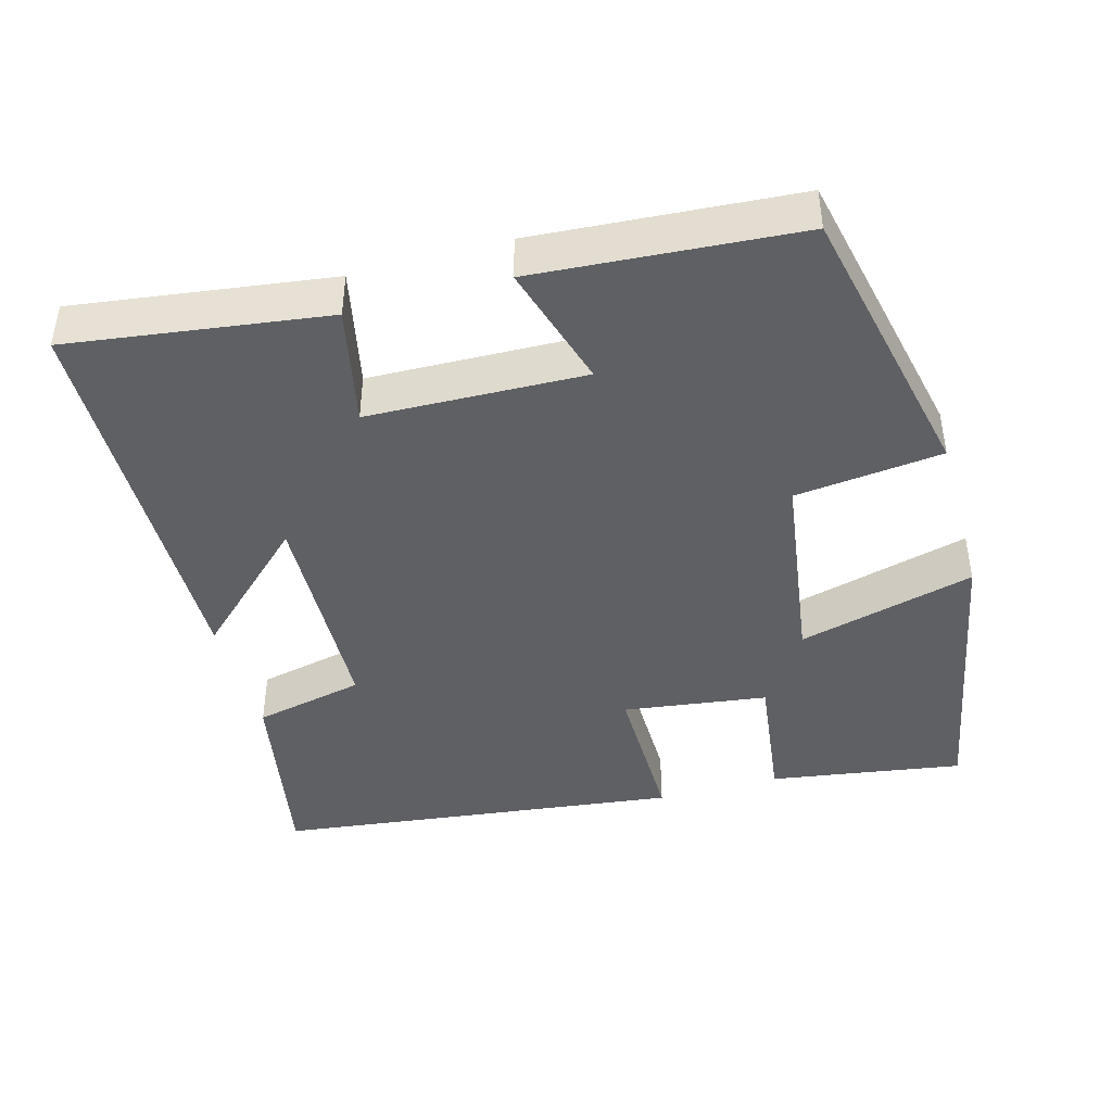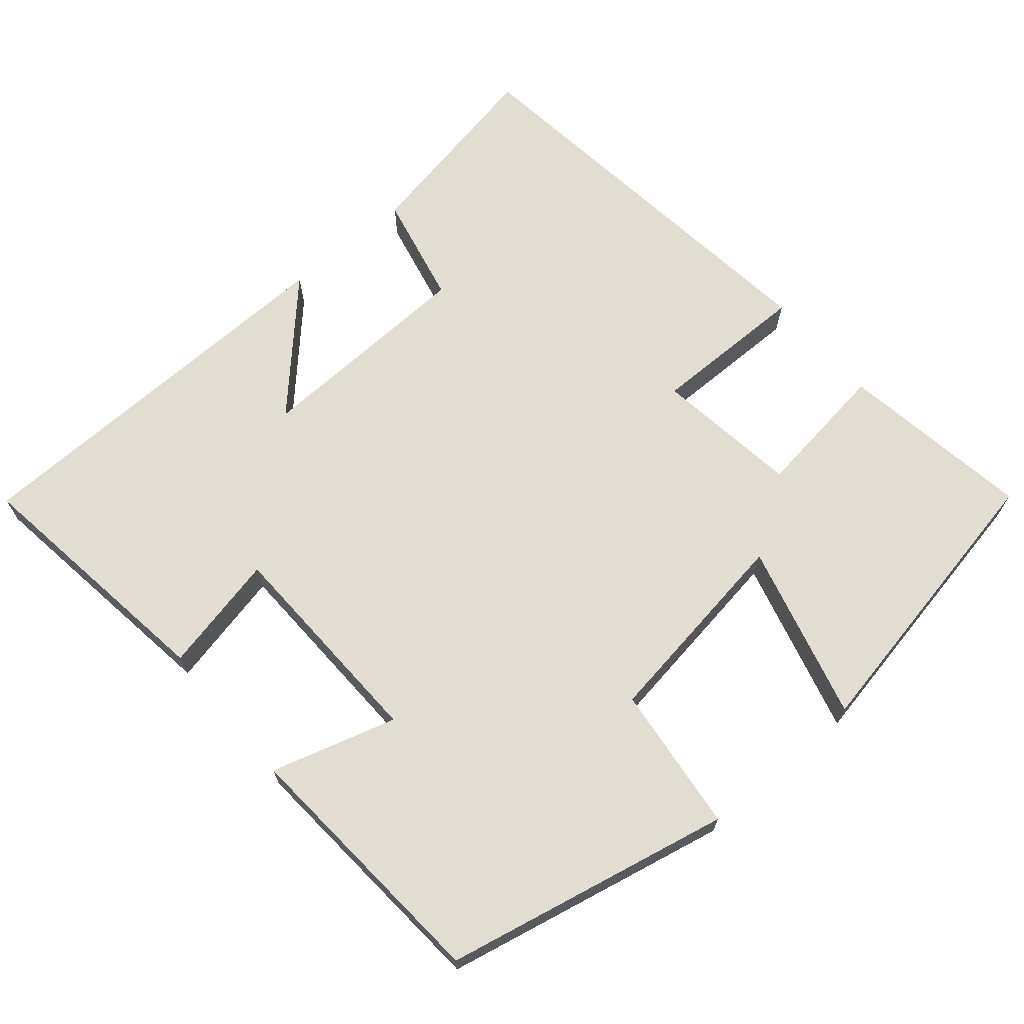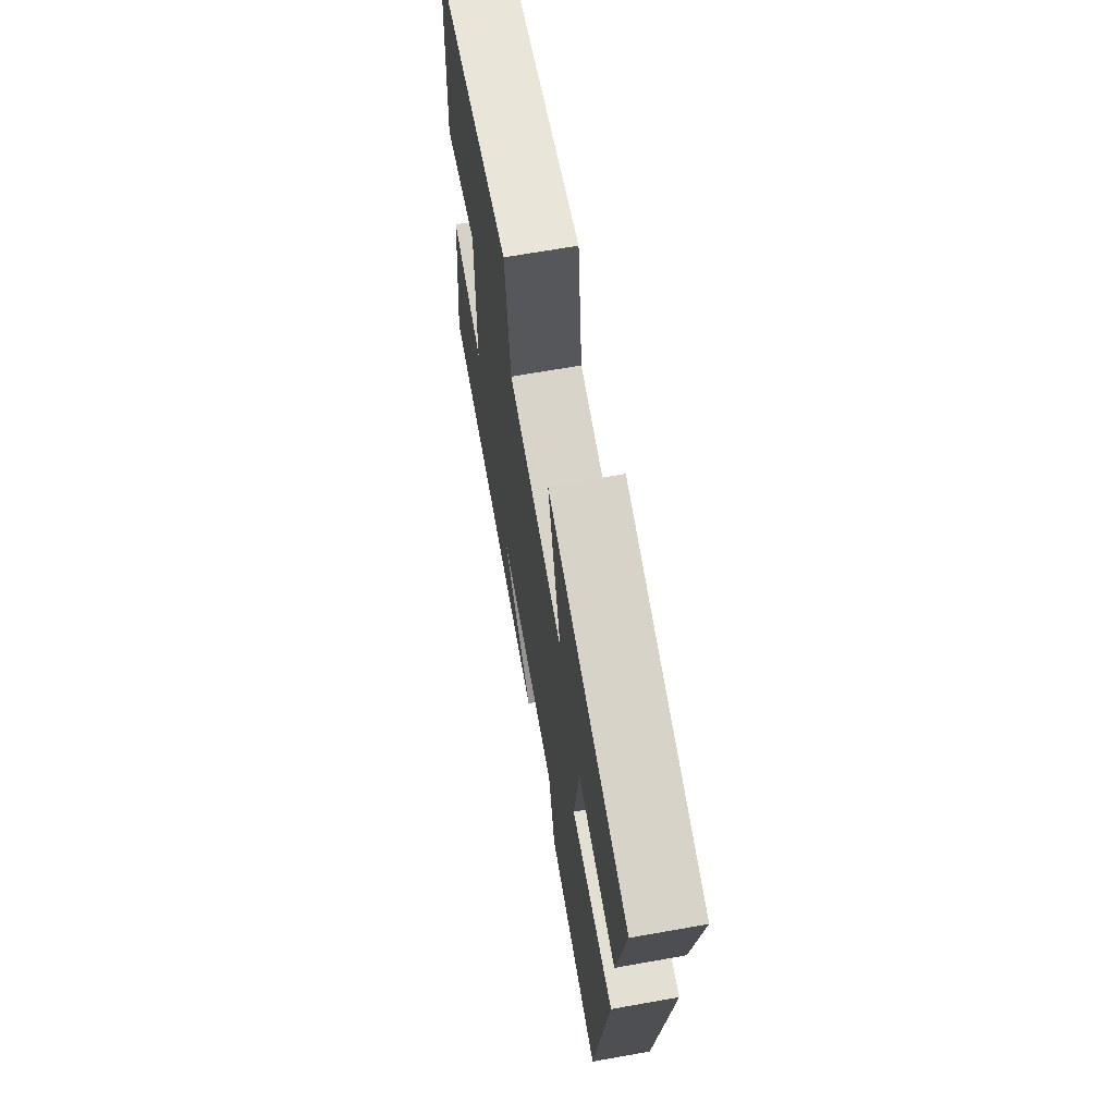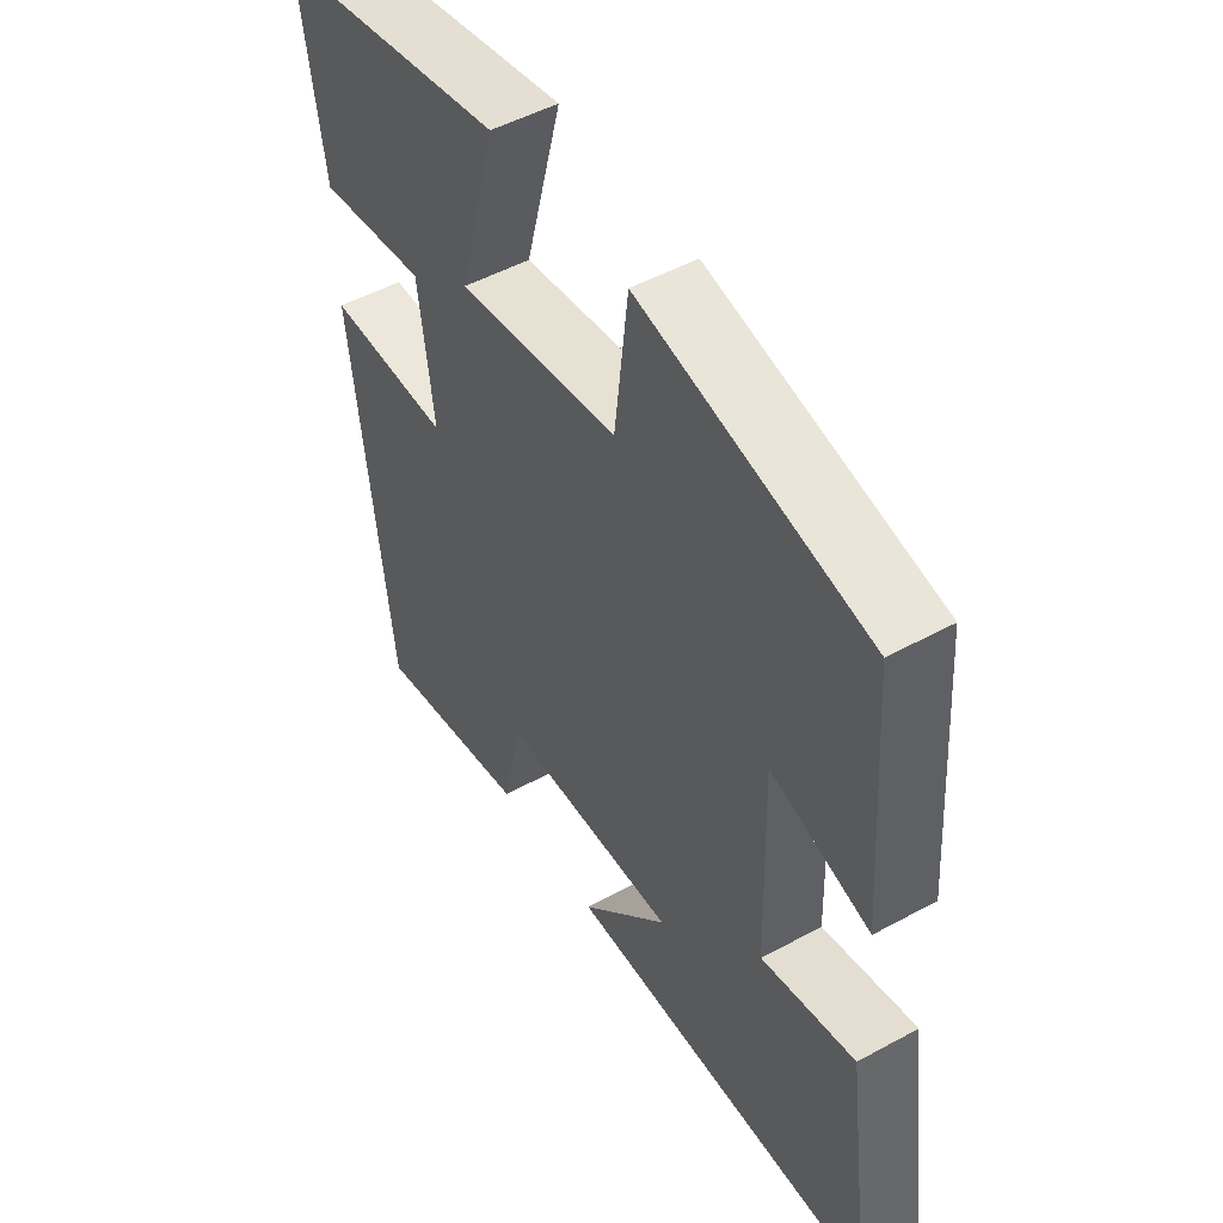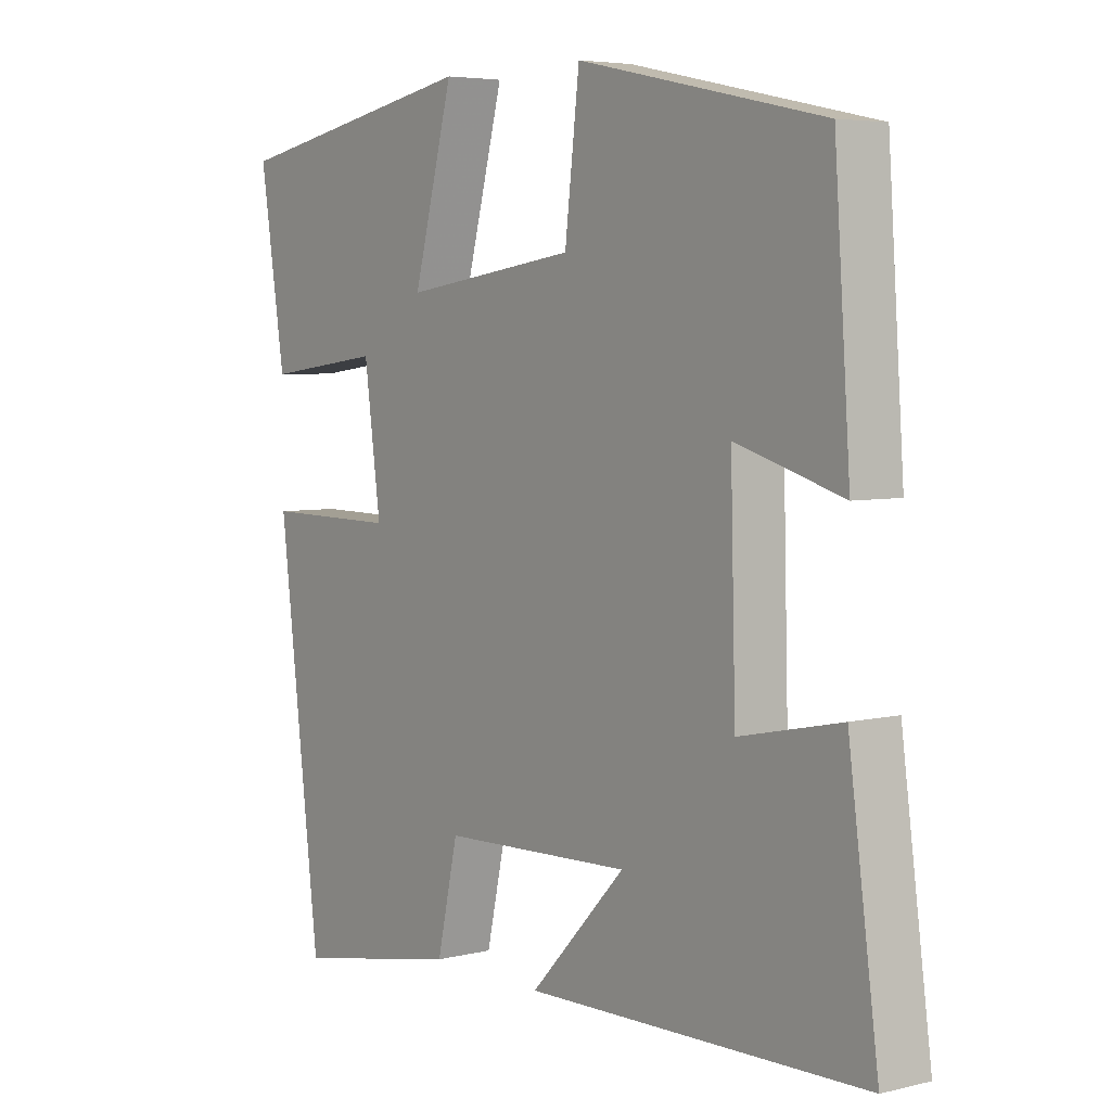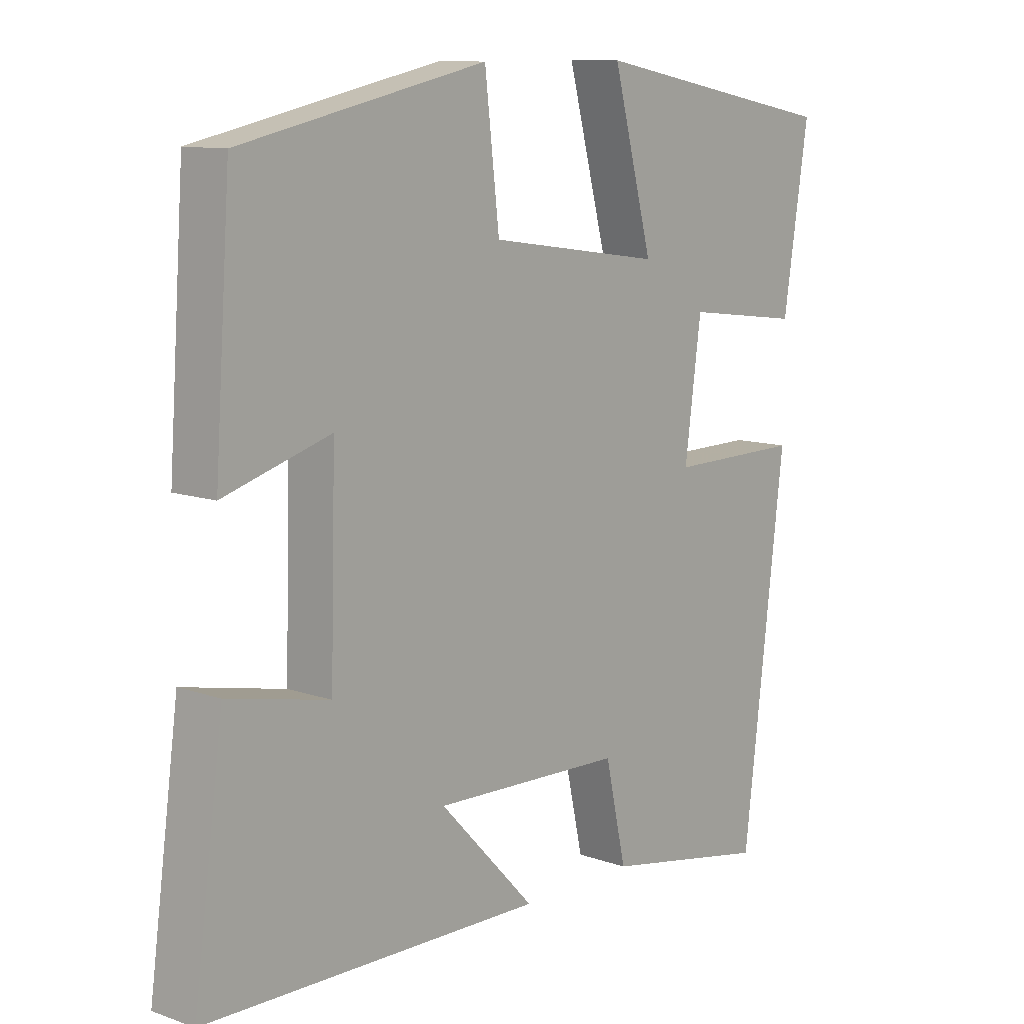
<metadata>
{"format":"obj","ext":"obj","renderer":"f3d","projection":"perspective","resolution":1024,"background":"white","views":[{"elev":-43.3,"azim":-74.5,"up":"+Y"},{"elev":68.3,"azim":-40.4,"up":"+Y"},{"elev":67.2,"azim":79.9,"up":"+Z"},{"elev":49.7,"azim":-121.1,"up":"+Z"},{"elev":5.0,"azim":-127.5,"up":"+Z"},{"elev":10.8,"azim":-48.9,"up":"+Z"}]}
</metadata>
<code>
v 0.434 0.07 -0.549
v 0.17 0.07 -0.5
v 0.137 0.07 -0.351
v -0.163 0.07 -0.341
v -0.012 0.07 -0.5
v -0.547 0.07 -0.491
v -0.5 0.07 -0.145
v -0.34 0.07 -0.179
v -0.332 0.07 0.113
v -0.5 0.07 0.063
v -0.475 0.07 0.417
v -0.089 0.07 0.5
v -0.066 0.07 0.302
v 0.208 0.07 0.262
v 0.145 0.07 0.5
v 0.54 0.07 0.425
v 0.5 0.07 0.165
v 0.315 0.07 0.189
v 0.289 0.07 -0.005
v 0.5 0.07 -0.003
v 0.434 0 -0.549
v 0.17 0 -0.5
v 0.137 0 -0.351
v -0.163 0 -0.341
v -0.012 0 -0.5
v -0.547 0 -0.491
v -0.5 0 -0.145
v -0.34 0 -0.179
v -0.332 0 0.113
v -0.5 0 0.063
v -0.475 0 0.417
v -0.089 0 0.5
v -0.066 0 0.302
v 0.208 0 0.262
v 0.145 0 0.5
v 0.54 0 0.425
v 0.5 0 0.165
v 0.315 0 0.189
v 0.289 0 -0.005
v 0.5 0 -0.003
f 19 20 1 2
f 18 19 2 3
f 15 16 17 18
f 14 15 18
f 13 14 18 3
f 10 11 12 13
f 9 10 13
f 8 9 13 3
f 7 8 3 4
f 4 5 6 7
f 22 21 40 39
f 23 22 39 38
f 38 37 36 35
f 38 35 34
f 23 38 34 33
f 33 32 31 30
f 33 30 29
f 23 33 29 28
f 24 23 28 27
f 27 26 25 24
f 1 21 22 2
f 2 22 23 3
f 3 23 24 4
f 4 24 25 5
f 5 25 26 6
f 6 26 27 7
f 7 27 28 8
f 8 28 29 9
f 9 29 30 10
f 10 30 31 11
f 11 31 32 12
f 12 32 33 13
f 13 33 34 14
f 14 34 35 15
f 15 35 36 16
f 16 36 37 17
f 17 37 38 18
f 18 38 39 19
f 19 39 40 20
f 20 40 21 1

</code>
